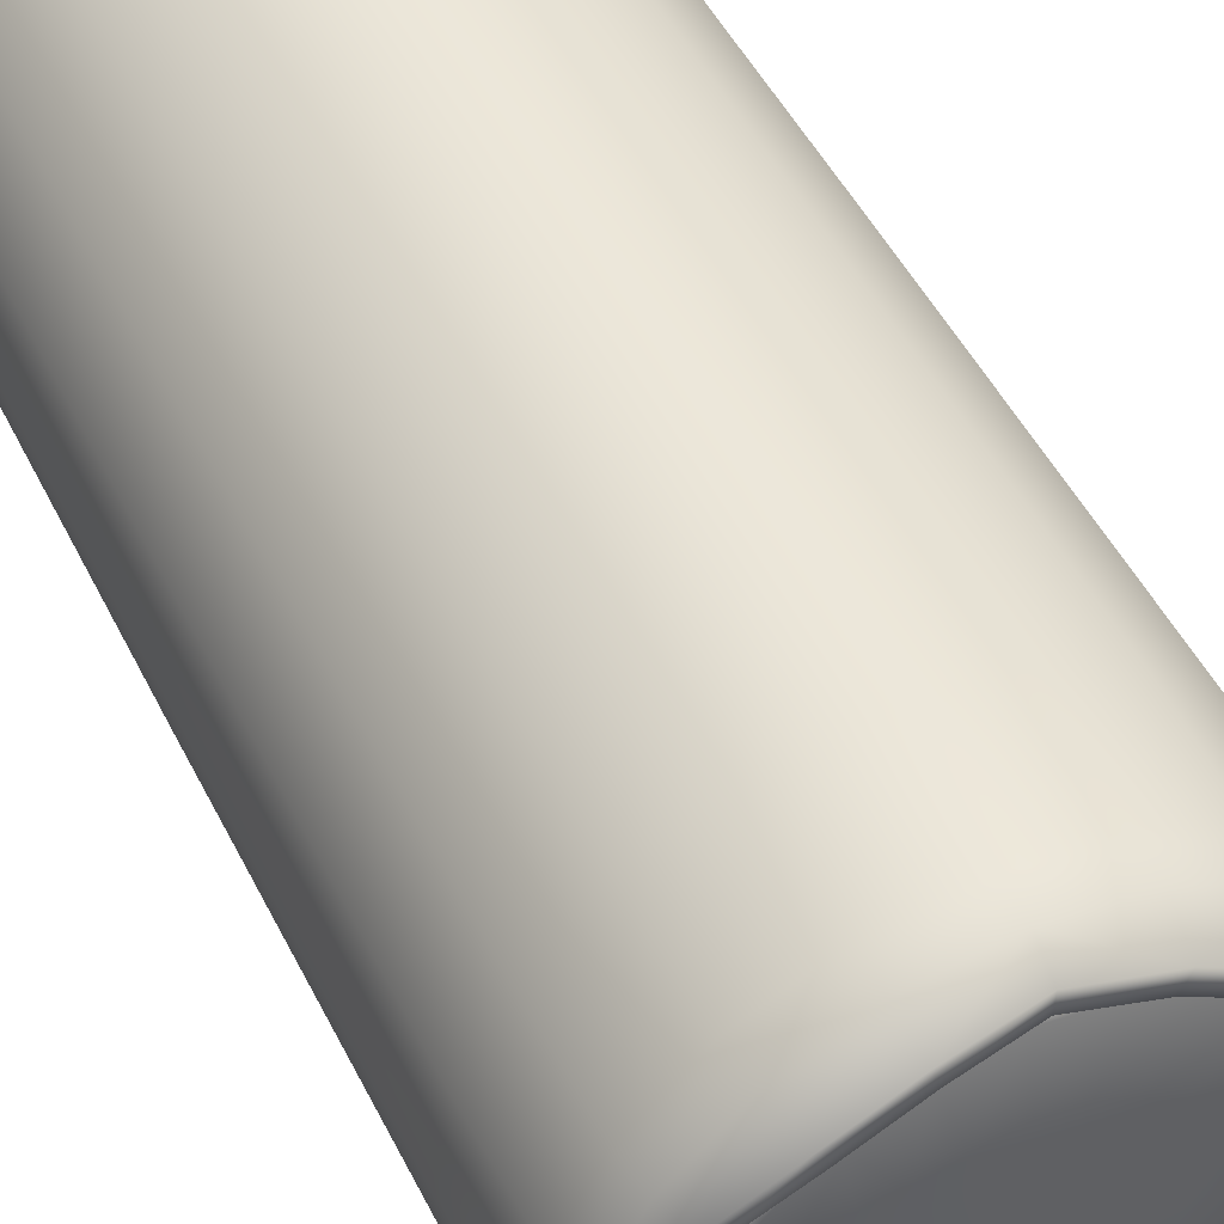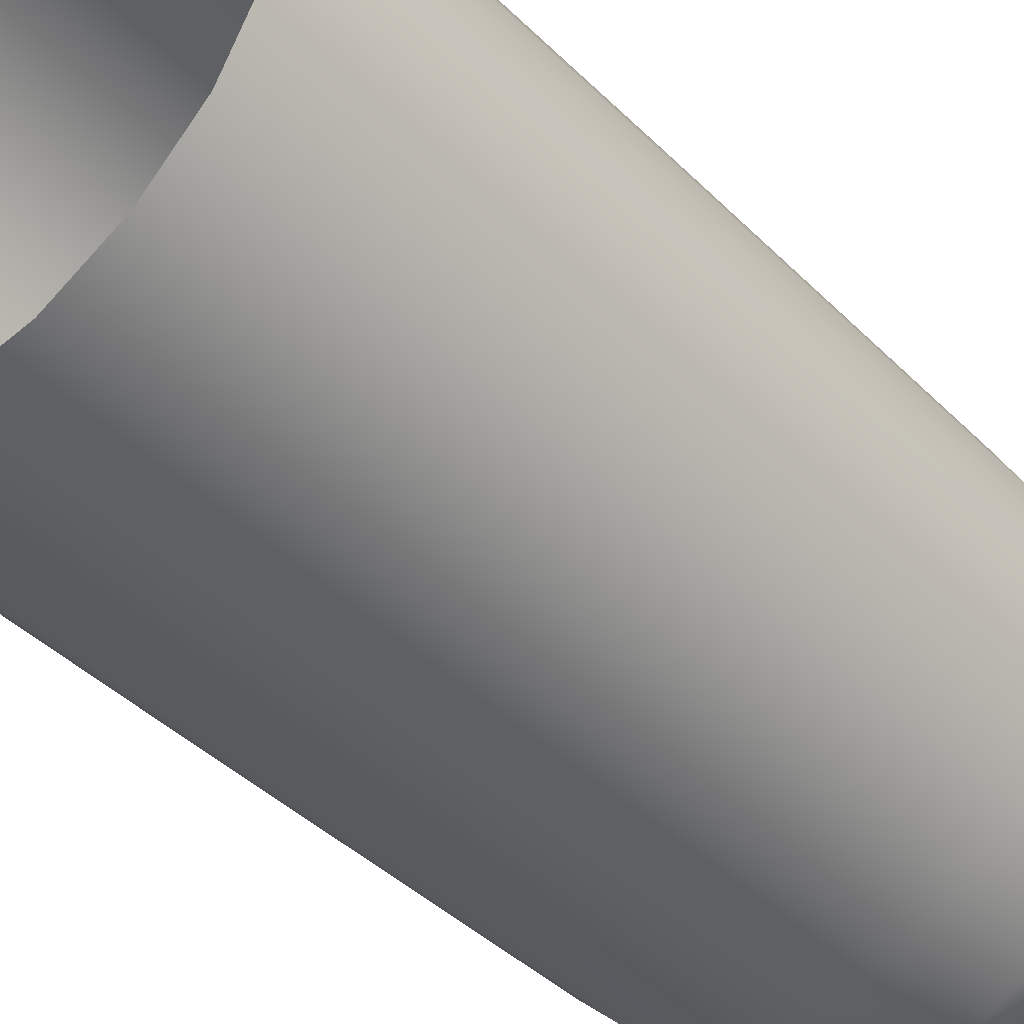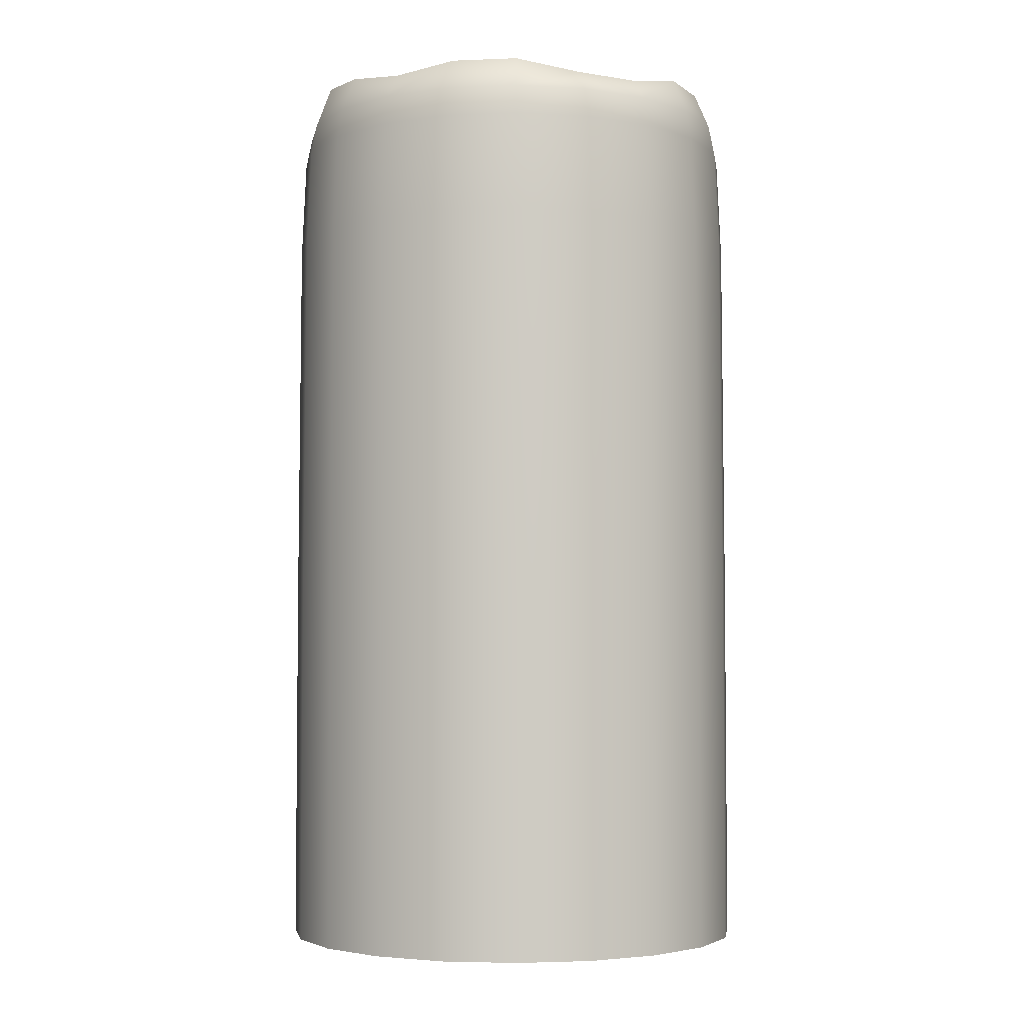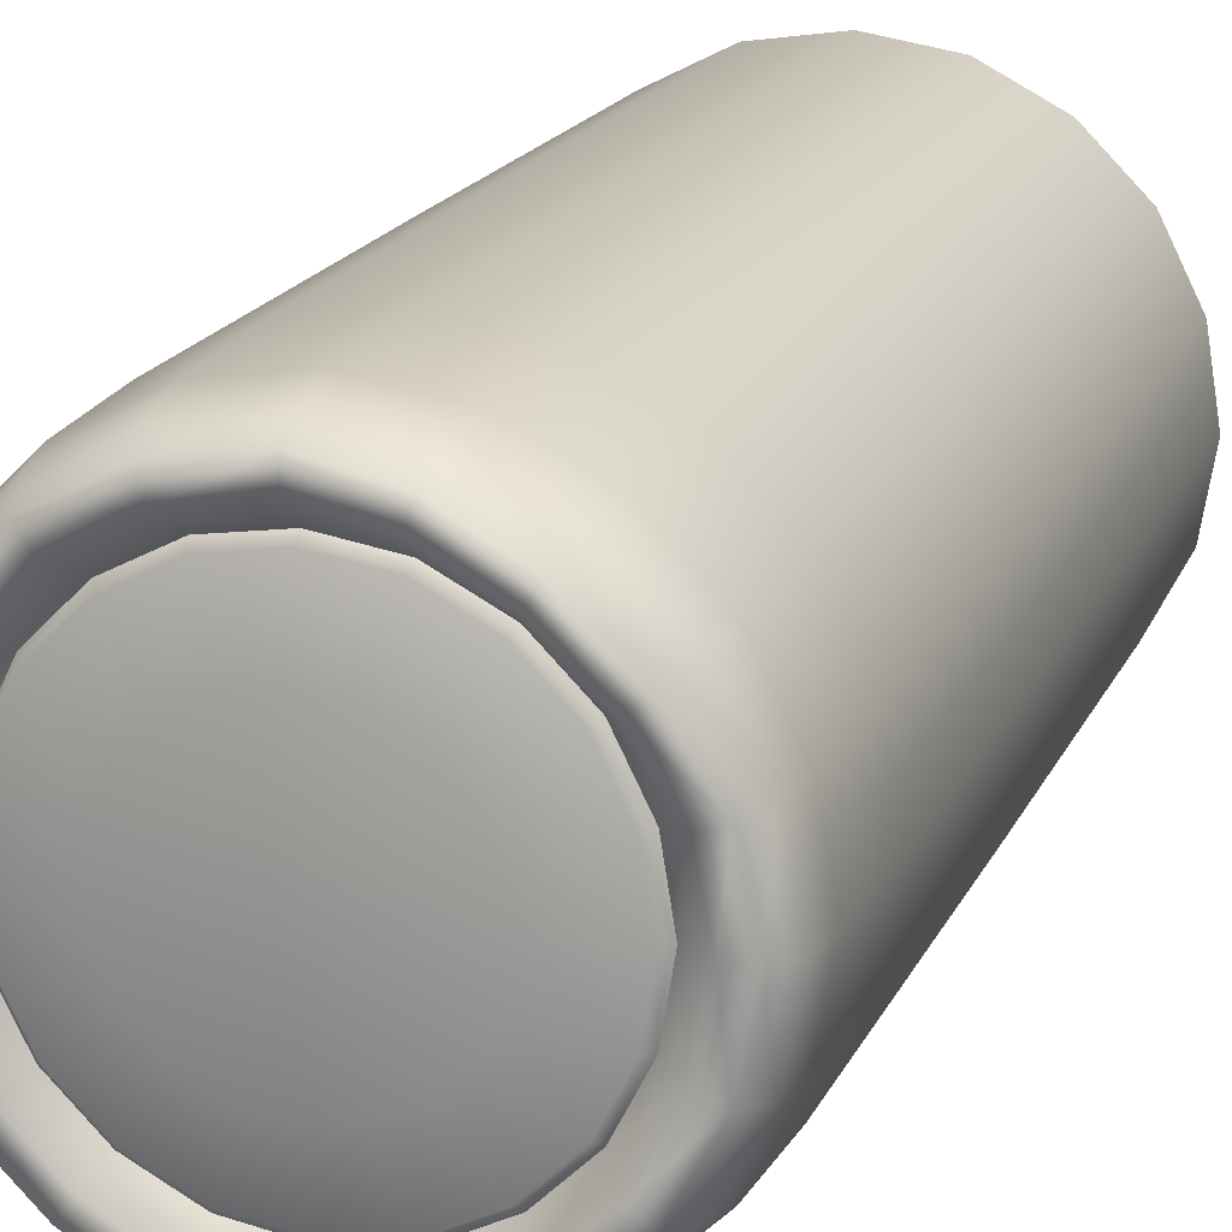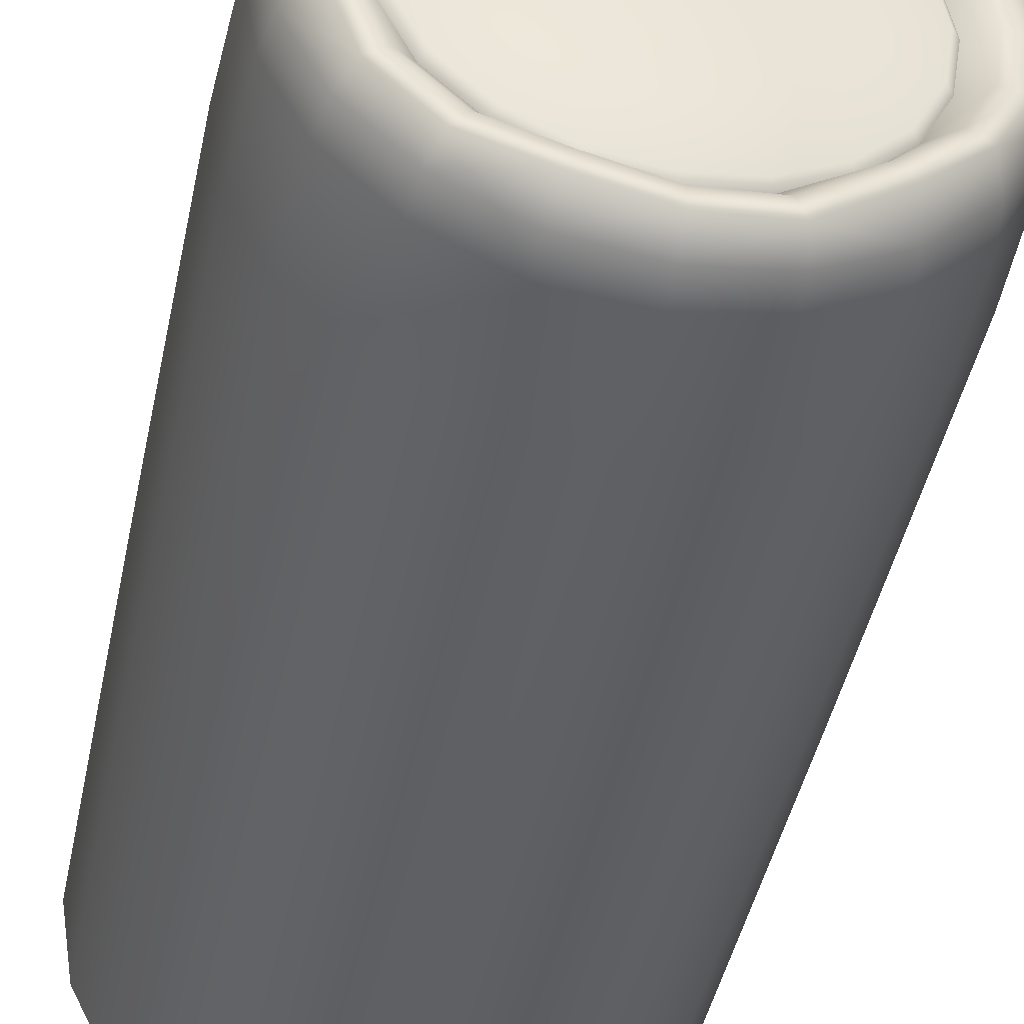
<metadata>
{"format":"obj","ext":"obj","renderer":"f3d","projection":"perspective","resolution":1024,"background":"white","views":[{"elev":48.9,"azim":154.3,"up":"+Z"},{"elev":-42.2,"azim":40.6,"up":"+Z"},{"elev":-4.0,"azim":34.8,"up":"+Y"},{"elev":18.0,"azim":-161.4,"up":"+Z"},{"elev":-44.3,"azim":168.4,"up":"+Z"}]}
</metadata>
<code>
g planter01
v 3.362 12.4 -2.442
v 3.272 12.95 -2.377
v 2.374 12.95 -3.268
v 2.439 12.4 -3.357
v 3.425 10.64 -2.488
v 1.25 12.95 -3.847
v 2.485 10.64 -3.421
v 3.446 4.015 -2.504
v 1.284 12.4 -3.952
v -0 12.95 -4.04
v 2.501 4.015 -3.442
v 3.446 -2.818 -2.504
v 2.501 -2.818 -3.442
v 1.308 10.64 -4.026
v -0 12.4 -4.15
v -1.25 12.95 -3.847
v -1.284 12.4 -3.952
v 1.316 4.015 -4.051
v 1.316 -2.818 -4.051
v -0 10.64 -4.228
v -1.308 10.64 -4.026
v -0 4.015 -4.254
v -0 -2.818 -4.254
v -1.316 4.015 -4.051
v -1.316 -2.818 -4.051
v -1.284 12.4 -3.952
v -1.25 12.95 -3.847
v -2.374 12.95 -3.268
v -2.439 12.4 -3.357
v -3.272 12.95 -2.377
v -3.362 12.4 -2.442
v -1.308 10.64 -4.026
v -2.485 10.64 -3.421
v -3.425 10.64 -2.488
v -2.501 4.015 -3.442
v -1.316 4.015 -4.051
v -1.316 -2.818 -4.051
v -3.446 4.015 -2.504
v -2.501 -2.818 -3.442
v -3.446 -2.818 -2.504
v -3.362 12.4 -2.442
v -3.272 12.95 -2.377
v -3.842 12.95 -1.248
v -3.947 12.4 -1.282
v -3.425 10.64 -2.488
v -4.045 12.95 0
v -4.021 10.64 -1.307
v -3.446 4.015 -2.504
v -4.155 12.4 0
v -3.842 12.95 1.248
v -4.046 4.015 -1.315
v -3.446 -2.818 -2.504
v -4.046 -2.818 -1.315
v -4.233 10.64 0
v -3.947 12.4 1.282
v -3.272 12.95 2.377
v -4.26 4.015 0
v -4.26 -2.818 0
v -4.021 10.64 1.307
v -3.362 12.4 2.442
v -2.374 12.95 3.268
v -2.439 12.4 3.357
v -4.046 4.015 1.315
v -4.046 -2.818 1.315
v -3.425 10.64 2.488
v -2.485 10.64 3.421
v -3.446 4.015 2.504
v -3.446 -2.818 2.504
v -2.501 4.015 3.442
v -2.501 -2.818 3.442
v -2.439 12.4 3.357
v -2.374 12.95 3.268
v -1.25 12.95 3.847
v -1.284 12.4 3.952
v -2.485 10.64 3.421
v -0 12.95 4.04
v -1.308 10.64 4.026
v -2.501 4.015 3.442
v -0 12.4 4.15
v 1.25 12.95 3.847
v 1.284 12.4 3.952
v 2.374 12.95 3.268
v -1.316 4.015 4.051
v -2.501 -2.818 3.442
v -1.316 -2.818 4.051
v -0 4.015 4.254
v -0 -2.818 4.254
v -0 10.64 4.228
v 2.439 12.4 3.357
v 3.272 12.95 2.377
v 3.362 12.4 2.442
v 1.308 10.64 4.026
v 1.316 4.015 4.051
v 1.316 -2.818 4.051
v 2.485 10.64 3.421
v 3.425 10.64 2.488
v 2.501 4.015 3.442
v 2.501 -2.818 3.442
v 3.446 4.015 2.504
v 3.446 -2.818 2.504
v 3.362 12.4 2.442
v 3.272 12.95 2.377
v 3.842 12.95 1.248
v 3.947 12.4 1.282
v 3.425 10.64 2.488
v 4.045 12.95 0
v 4.021 10.64 1.307
v 3.446 4.015 2.504
v 4.155 12.4 0
v 3.842 12.95 -1.248
v 4.046 4.015 1.315
v 3.446 -2.818 2.504
v 4.046 -2.818 1.315
v 4.233 10.64 0
v 3.947 12.4 -1.282
v 3.272 12.95 -2.377
v 3.362 12.4 -2.442
v 4.26 4.015 0
v 4.26 -2.818 0
v 4.021 10.64 -1.307
v 3.425 10.64 -2.488
v 4.046 4.015 -1.315
v 4.046 -2.818 -1.315
v 3.446 4.015 -2.504
v 3.446 -2.818 -2.504
v -2.374 12.95 -3.268
v -3.056 13.47 -2.22
v -3.272 12.95 -2.377
v -2.218 13.55 -3.052
v -1.167 13.33 -3.593
v -1.25 12.95 -3.847
v -0 12.95 -4.04
v -0 13.39 -3.773
v 1.25 12.95 -3.847
v 1.167 13.47 -3.593
v 2.374 12.95 -3.268
v 2.218 13.33 -3.052
v 3.056 13.33 -2.22
v 3.272 12.95 -2.377
v -3.056 13.47 -2.22
v -3.842 12.95 -1.248
v -3.272 12.95 -2.377
v -3.588 13.33 -1.166
v -3.777 13.2 0
v -4.045 12.95 0
v -3.842 12.95 1.248
v -3.588 13.33 1.166
v -3.056 13.57 2.22
v -3.272 12.95 2.377
v -2.374 12.95 3.268
v -2.218 13.66 3.052
v -2.374 12.95 3.268
v -2.218 13.66 3.052
v -1.167 13.57 3.593
v -1.25 12.95 3.847
v -0 12.95 4.04
v -0 13.4 3.773
v 1.167 13.53 3.593
v 1.25 12.95 3.847
v 2.374 12.95 3.268
v 2.218 13.53 3.052
v 3.056 13.33 2.22
v 3.272 12.95 2.377
v 3.056 13.33 2.22
v 3.842 12.95 1.248
v 3.272 12.95 2.377
v 3.588 13.33 1.166
v 3.777 13.58 0
v 4.045 12.95 0
v 3.842 12.95 -1.248
v 3.588 13.58 -1.166
v 3.056 13.33 -2.22
v 3.272 12.95 -2.377
v -0.9413 13 -2.897
v -1.788 13 -2.461
v -2.002 13.53 -2.756
v -2.464 13 -1.79
v -1.054 13.31 -3.244
v -0 13.37 -3.407
v -0 13 -3.042
v 1.054 13.45 -3.244
v 0.9412 13 -2.897
v 2.002 13.31 -2.756
v 1.788 13 -2.461
v 2.464 13 -1.79
v 1.167 13.47 -3.593
v -0 13.39 -3.773
v -1.167 13.33 -3.593
v 2.218 13.33 -3.052
v -2.218 13.55 -3.052
v 2.759 13.31 -2.005
v 3.056 13.33 -2.22
v 3.588 13.58 -1.166
v -2.759 13.45 -2.005
v -3.056 13.47 -2.22
v -3.588 13.33 -1.166
v 3.24 13.56 -1.053
v 2.893 13 -0.9401
v 3.046 13 0
v -3.24 13.31 -1.053
v -2.893 13 -0.9401
v -3.046 13 0
v 3.411 13.56 0
v 3.777 13.58 0
v 3.588 13.33 1.166
v -3.411 13.19 0
v -3.777 13.2 0
v -3.588 13.33 1.166
v 3.24 13.31 1.053
v 2.893 13 0.9401
v 2.464 13 1.79
v -3.24 13.31 1.053
v -2.893 13 0.9401
v -2.464 13 1.79
v 2.759 13.31 2.005
v 3.056 13.33 2.22
v 2.218 13.53 3.052
v -2.759 13.55 2.005
v -3.056 13.57 2.22
v -2.218 13.66 3.052
v 2.002 13.51 2.756
v 1.788 13 2.461
v 0.9413 13 2.897
v -2.002 13.65 2.756
v -1.788 13 2.461
v -0.9413 13 2.897
v 1.054 13.51 3.244
v 1.167 13.53 3.593
v -0 13.4 3.773
v -1.054 13.55 3.244
v -1.167 13.57 3.593
v -0 13.38 3.407
v -0 13 3.042
v 0.5732 13.31 -1.764
v -0 13.35 0
v -0 13.31 -1.853
v 1.089 13.31 -1.499
v -0.5732 13.31 -1.764
v 1.501 13.31 -1.09
v -1.089 13.31 -1.499
v 1.762 13.31 -0.5725
v -1.501 13.31 -1.09
v 1.855 13.31 0
v -1.762 13.31 -0.5725
v 1.762 13.31 0.5725
v -1.855 13.31 0
v 1.501 13.31 1.09
v -1.762 13.31 0.5725
v 1.089 13.31 1.499
v -1.501 13.31 1.09
v 0.5732 13.31 1.764
v -1.089 13.31 1.499
v -0 13.31 1.853
v -0.5732 13.31 1.764
v 0.9412 13 -2.897
v 0.9051 13.13 -2.786
v -0 13.13 -2.925
v -0 13 -3.042
v 1.788 13 -2.461
v -0.9051 13.13 -2.786
v 1.719 13.13 -2.367
v -0.9413 13 -2.897
v 2.464 13 -1.79
v -1.719 13.13 -2.367
v 2.37 13.13 -1.722
v -1.788 13 -2.461
v 2.893 13 -0.9401
v -2.37 13.13 -1.722
v 2.782 13.13 -0.904
v -2.464 13 -1.79
v 3.046 13 0
v -2.782 13.13 -0.904
v 2.929 13.13 0
v -2.893 13 -0.9401
v 2.893 13 0.9401
v -2.929 13.13 0
v 2.782 13.13 0.904
v -3.046 13 0
v 2.464 13 1.79
v -2.782 13.13 0.904
v 2.37 13.13 1.722
v -2.893 13 0.9401
v 1.788 13 2.461
v -2.37 13.13 1.722
v 1.719 13.13 2.367
v -2.464 13 1.79
v 0.9413 13 2.897
v -1.719 13.13 2.367
v 0.9051 13.13 2.786
v -1.788 13 2.461
v -0 13 3.042
v -0.9051 13.13 2.786
v -0 13.13 2.925
v -0.9413 13 2.897
v 0.9051 13.13 -2.786
v 0.5732 13.31 -1.764
v -0 13.31 -1.853
v -0 13.13 -2.925
v 1.719 13.13 -2.367
v -0.5732 13.31 -1.764
v 1.089 13.31 -1.499
v -0.9051 13.13 -2.786
v 2.37 13.13 -1.722
v -1.089 13.31 -1.499
v 1.501 13.31 -1.09
v -1.719 13.13 -2.367
v 2.782 13.13 -0.904
v -1.501 13.31 -1.09
v 1.762 13.31 -0.5725
v -2.37 13.13 -1.722
v 2.929 13.13 0
v -1.762 13.31 -0.5725
v 1.855 13.31 0
v -2.782 13.13 -0.904
v 2.782 13.13 0.904
v -1.855 13.31 0
v 1.762 13.31 0.5725
v -2.929 13.13 0
v 2.37 13.13 1.722
v -1.762 13.31 0.5725
v 1.501 13.31 1.09
v -2.782 13.13 0.904
v 1.719 13.13 2.367
v -1.501 13.31 1.09
v 1.089 13.31 1.499
v -2.37 13.13 1.722
v 0.9051 13.13 2.786
v -1.089 13.31 1.499
v 0.5732 13.31 1.764
v -1.719 13.13 2.367
v -0 13.13 2.925
v -0.5732 13.31 1.764
v -0 13.31 1.853
v -0.9051 13.13 2.786
g planter01_0
f 3 2 1
f 4 3 1
f 4 1 5
f 6 3 4
f 7 4 5
f 5 8 7
f 9 6 4
f 9 4 7
f 10 6 9
f 8 11 7
f 8 12 11
f 12 13 11
f 14 9 7
f 7 11 14
f 15 10 9
f 15 9 14
f 16 10 15
f 17 16 15
f 11 13 18
f 11 18 14
f 13 19 18
f 20 15 14
f 17 15 20
f 14 18 20
f 21 17 20
f 18 19 22
f 18 22 20
f 20 22 21
f 19 23 22
f 22 24 21
f 22 23 24
f 23 25 24
f 28 27 26
f 29 28 26
f 30 28 29
f 31 30 29
f 29 26 32
f 31 29 33
f 33 29 32
f 34 31 33
f 33 32 35
f 34 33 35
f 32 36 35
f 36 37 35
f 38 34 35
f 37 39 35
f 35 39 38
f 39 40 38
f 43 42 41
f 44 43 41
f 44 41 45
f 46 43 44
f 47 44 45
f 45 48 47
f 49 46 44
f 49 44 47
f 50 46 49
f 48 51 47
f 48 52 51
f 52 53 51
f 54 49 47
f 47 51 54
f 55 50 49
f 55 49 54
f 56 50 55
f 51 53 57
f 51 57 54
f 53 58 57
f 59 55 54
f 54 57 59
f 60 56 55
f 60 55 59
f 61 56 60
f 62 61 60
f 57 58 63
f 57 63 59
f 58 64 63
f 65 60 59
f 62 60 65
f 59 63 65
f 66 62 65
f 63 64 67
f 63 67 65
f 65 67 66
f 64 68 67
f 67 69 66
f 67 68 69
f 68 70 69
f 73 72 71
f 74 73 71
f 74 71 75
f 76 73 74
f 77 74 75
f 75 78 77
f 79 76 74
f 79 74 77
f 80 76 79
f 81 80 79
f 82 80 81
f 78 83 77
f 78 84 83
f 84 85 83
f 83 85 86
f 77 83 86
f 85 87 86
f 88 79 77
f 81 79 88
f 88 77 86
f 89 82 81
f 90 82 89
f 91 90 89
f 92 81 88
f 92 88 86
f 89 81 92
f 86 87 93
f 93 92 86
f 87 94 93
f 91 89 95
f 95 89 92
f 92 93 95
f 96 91 95
f 93 94 97
f 93 97 95
f 95 97 96
f 94 98 97
f 97 99 96
f 97 98 99
f 98 100 99
f 103 102 101
f 104 103 101
f 104 101 105
f 106 103 104
f 107 104 105
f 105 108 107
f 109 106 104
f 109 104 107
f 110 106 109
f 108 111 107
f 108 112 111
f 112 113 111
f 114 109 107
f 107 111 114
f 115 110 109
f 115 109 114
f 116 110 115
f 117 116 115
f 111 113 118
f 111 118 114
f 113 119 118
f 120 115 114
f 117 115 120
f 114 118 120
f 121 117 120
f 118 119 122
f 118 122 120
f 120 122 121
f 119 123 122
f 122 124 121
f 122 123 124
f 123 125 124
f 128 127 126
f 127 129 126
f 126 129 130
f 131 126 130
f 131 130 132
f 130 133 132
f 132 133 134
f 133 135 134
f 134 135 136
f 135 137 136
f 136 137 138
f 139 136 138
f 142 141 140
f 141 143 140
f 144 143 141
f 145 144 141
f 145 146 144
f 146 147 144
f 148 147 146
f 149 148 146
f 149 150 148
f 150 151 148
f 154 153 152
f 155 154 152
f 155 156 154
f 156 157 154
f 158 157 156
f 159 158 156
f 159 160 158
f 160 161 158
f 162 161 160
f 163 162 160
f 166 165 164
f 165 167 164
f 168 167 165
f 169 168 165
f 169 170 168
f 170 171 168
f 172 171 170
f 173 172 170
f 176 175 174
f 177 175 176
f 178 176 174
f 178 174 179
f 174 180 179
f 179 180 181
f 180 182 181
f 181 182 183
f 182 184 183
f 183 184 185
f 179 181 186
f 187 179 186
f 178 179 187
f 188 178 187
f 186 181 189
f 181 183 189
f 188 190 178
f 190 176 178
f 189 183 191
f 191 183 185
f 192 189 191
f 192 191 193
f 194 176 190
f 195 194 190
f 194 177 176
f 195 196 194
f 191 185 197
f 191 197 193
f 185 198 197
f 197 198 199
f 194 200 177
f 196 200 194
f 200 201 177
f 202 201 200
f 193 197 203
f 203 197 199
f 204 193 203
f 204 203 205
f 206 200 196
f 206 202 200
f 207 206 196
f 207 208 206
f 203 199 209
f 203 209 205
f 199 210 209
f 209 210 211
f 206 212 202
f 208 212 206
f 212 213 202
f 214 213 212
f 205 209 215
f 215 209 211
f 216 205 215
f 216 215 217
f 218 212 208
f 218 214 212
f 219 218 208
f 219 220 218
f 215 211 221
f 215 221 217
f 211 222 221
f 221 222 223
f 218 224 214
f 220 224 218
f 224 225 214
f 226 225 224
f 217 221 227
f 227 221 223
f 228 217 227
f 228 227 229
f 230 224 220
f 230 226 224
f 231 230 220
f 231 229 230
f 227 223 232
f 227 232 229
f 229 232 230
f 230 232 226
f 223 233 232
f 232 233 226
g planter01_1
f 236 235 234
f 234 235 237
f 238 235 236
f 235 239 237
f 235 238 240
f 239 235 241
f 235 240 242
f 235 243 241
f 235 242 244
f 243 235 245
f 235 244 246
f 235 247 245
f 235 246 248
f 247 235 249
f 250 235 248
f 235 251 249
f 235 250 252
f 251 235 253
f 254 235 252
f 235 254 253
f 257 256 255
f 258 257 255
f 255 256 259
f 260 257 258
f 256 261 259
f 262 260 258
f 259 261 263
f 264 260 262
f 261 265 263
f 266 264 262
f 263 265 267
f 268 264 266
f 265 269 267
f 270 268 266
f 267 269 271
f 272 268 270
f 269 273 271
f 274 272 270
f 271 273 275
f 276 272 274
f 273 277 275
f 278 276 274
f 275 277 279
f 280 276 278
f 277 281 279
f 282 280 278
f 279 281 283
f 284 280 282
f 281 285 283
f 286 284 282
f 283 285 287
f 288 284 286
f 285 289 287
f 290 288 286
f 287 289 291
f 292 288 290
f 289 293 291
f 294 292 290
f 291 293 294
f 293 292 294
f 297 296 295
f 298 297 295
f 295 296 299
f 300 297 298
f 296 301 299
f 302 300 298
f 299 301 303
f 304 300 302
f 301 305 303
f 306 304 302
f 303 305 307
f 308 304 306
f 305 309 307
f 310 308 306
f 307 309 311
f 312 308 310
f 309 313 311
f 314 312 310
f 311 313 315
f 316 312 314
f 313 317 315
f 318 316 314
f 315 317 319
f 320 316 318
f 317 321 319
f 322 320 318
f 319 321 323
f 324 320 322
f 321 325 323
f 326 324 322
f 323 325 327
f 328 324 326
f 325 329 327
f 330 328 326
f 327 329 331
f 332 328 330
f 329 333 331
f 334 332 330
f 331 333 334
f 333 332 334

</code>
